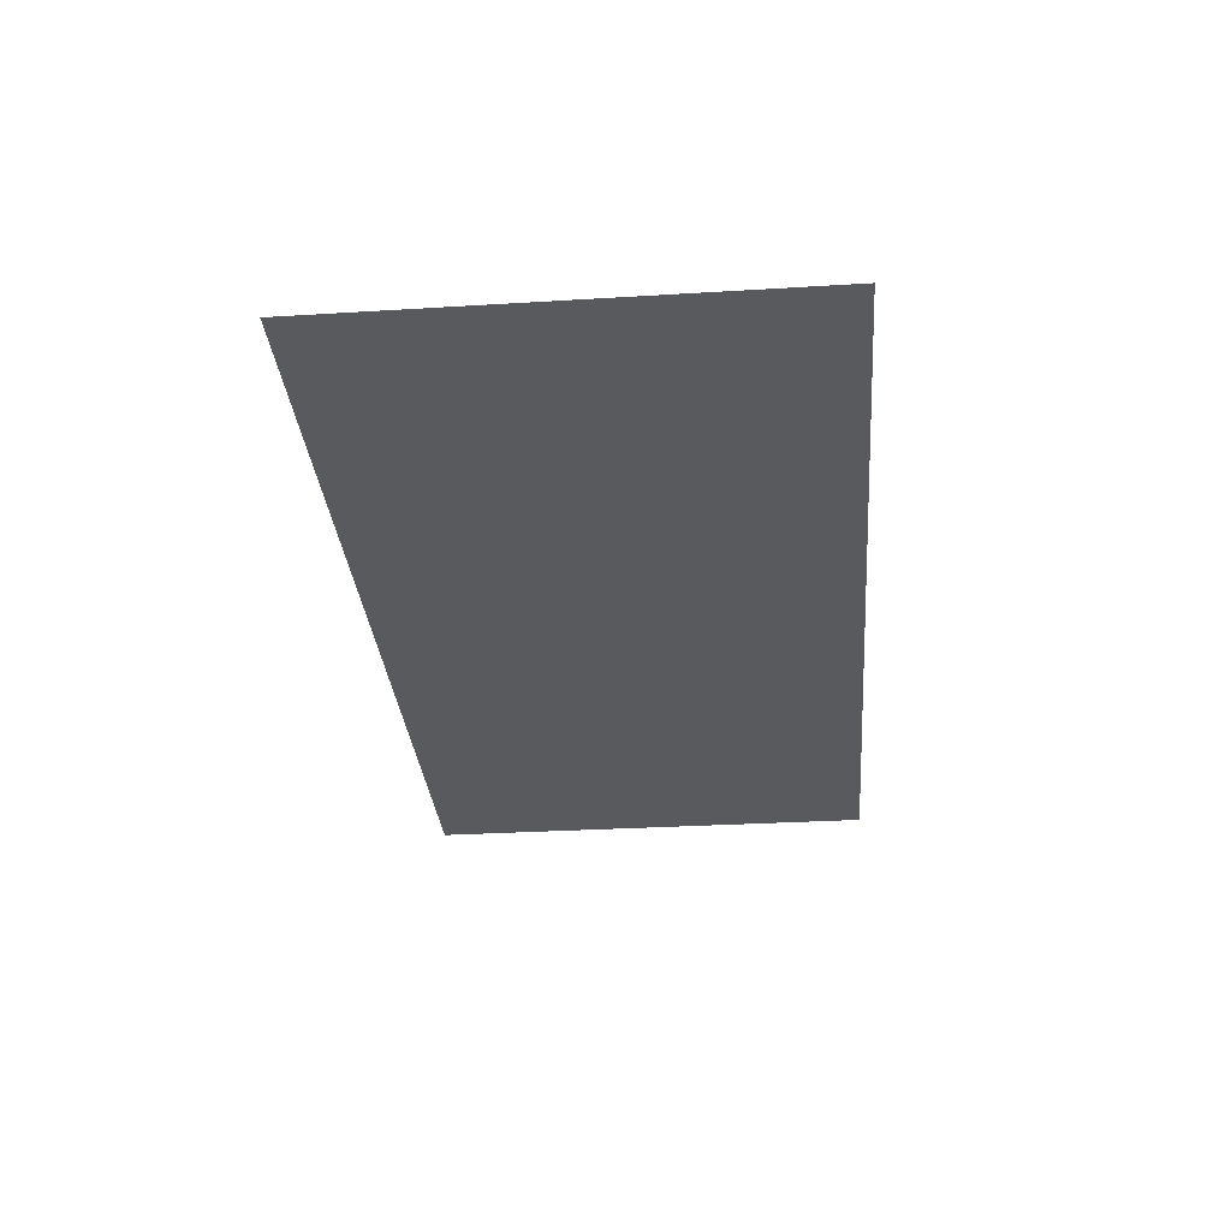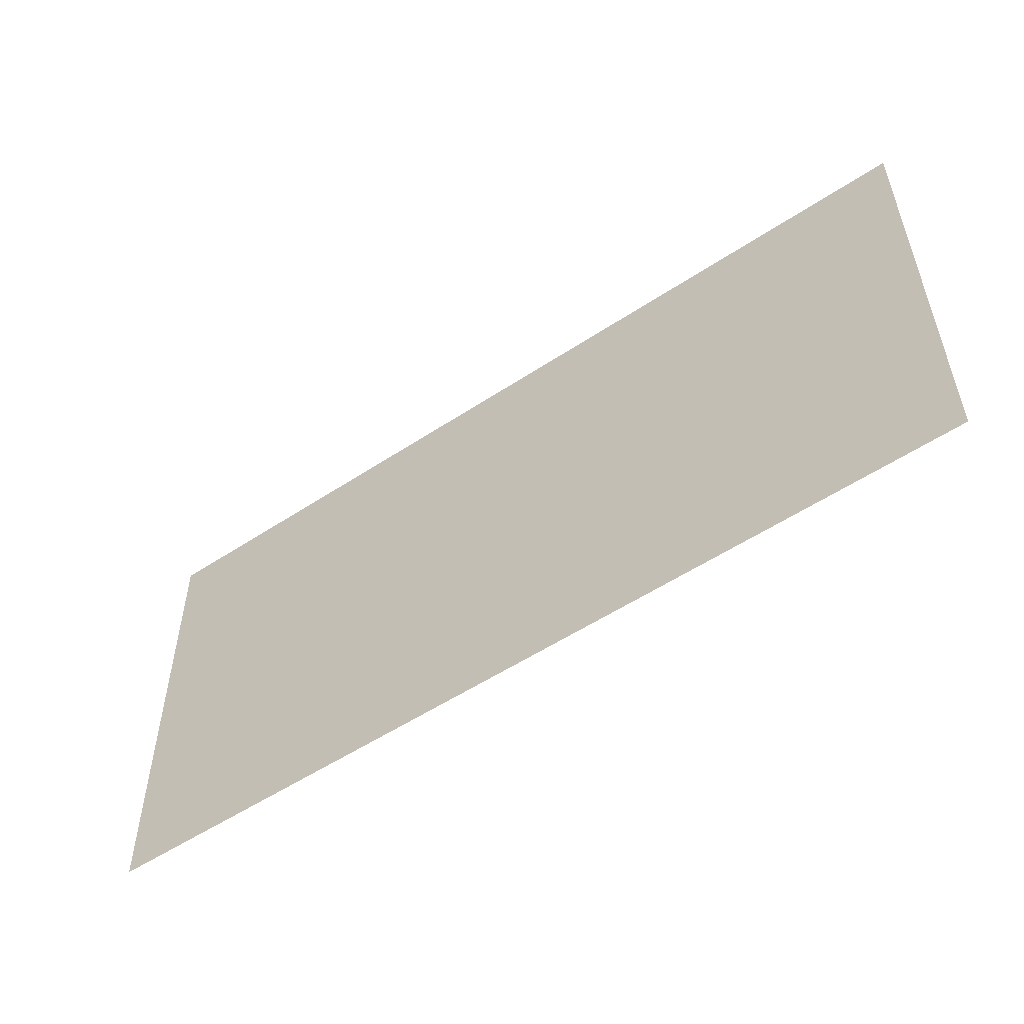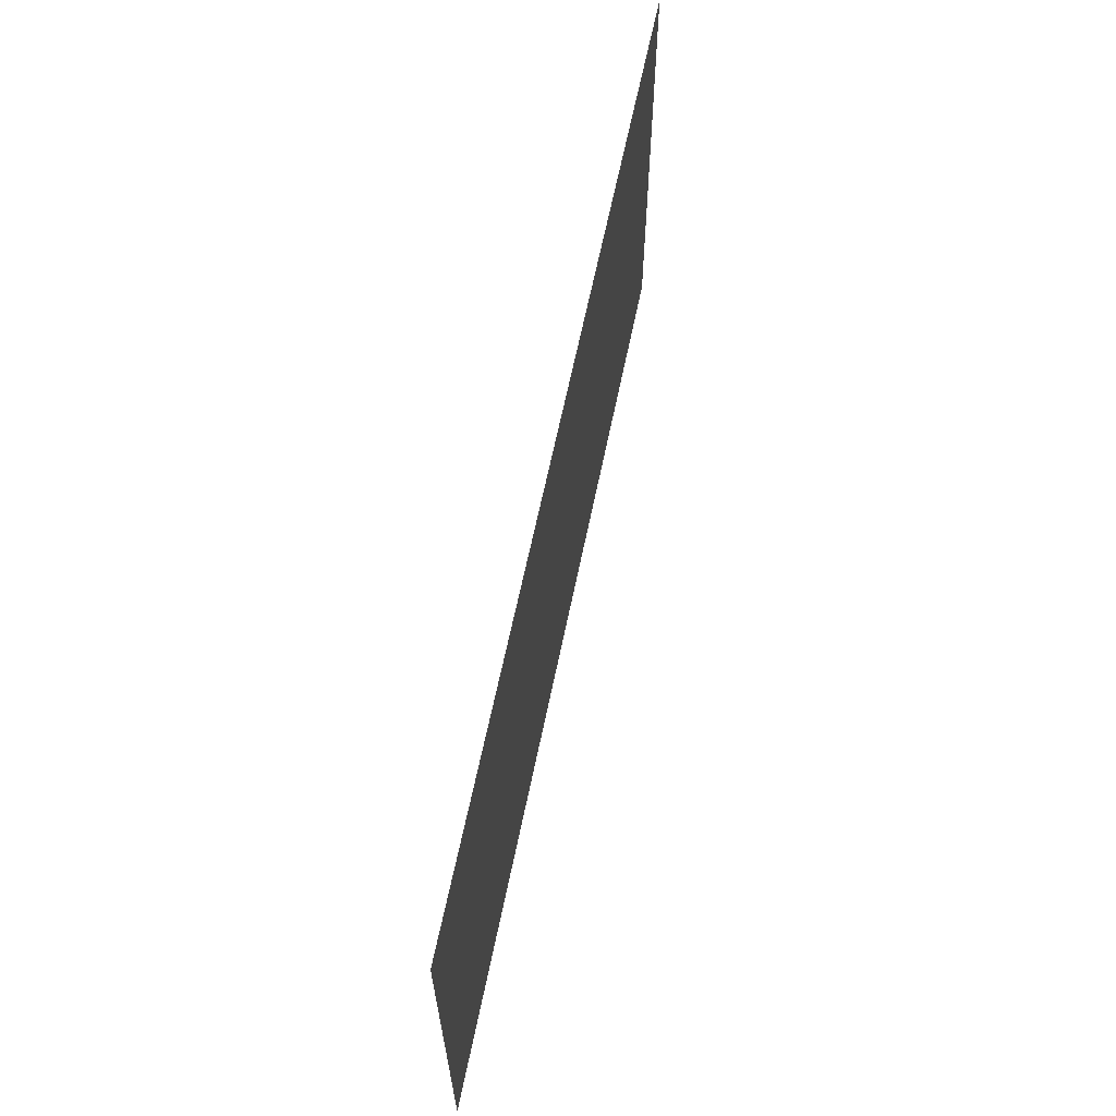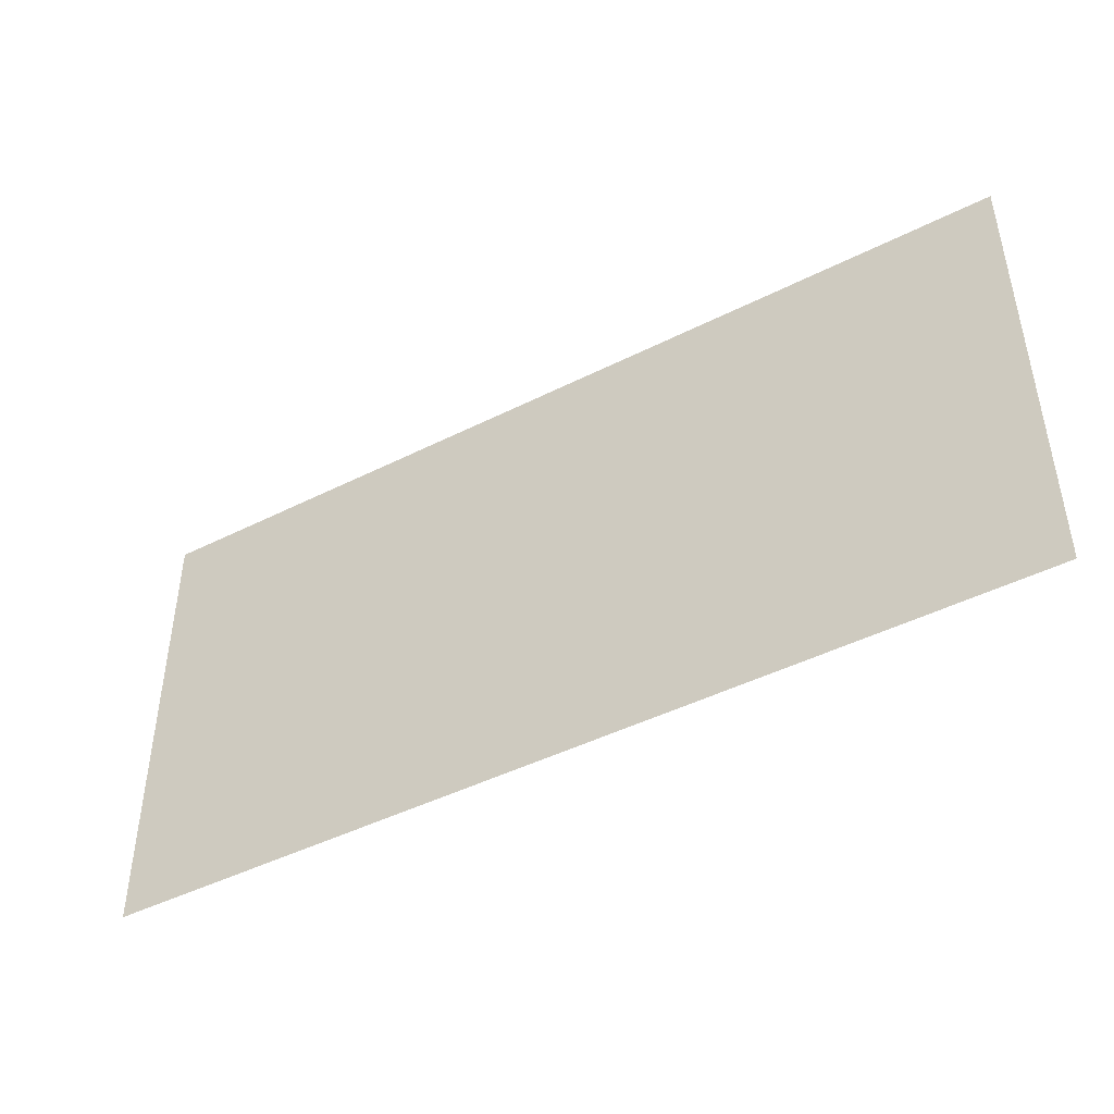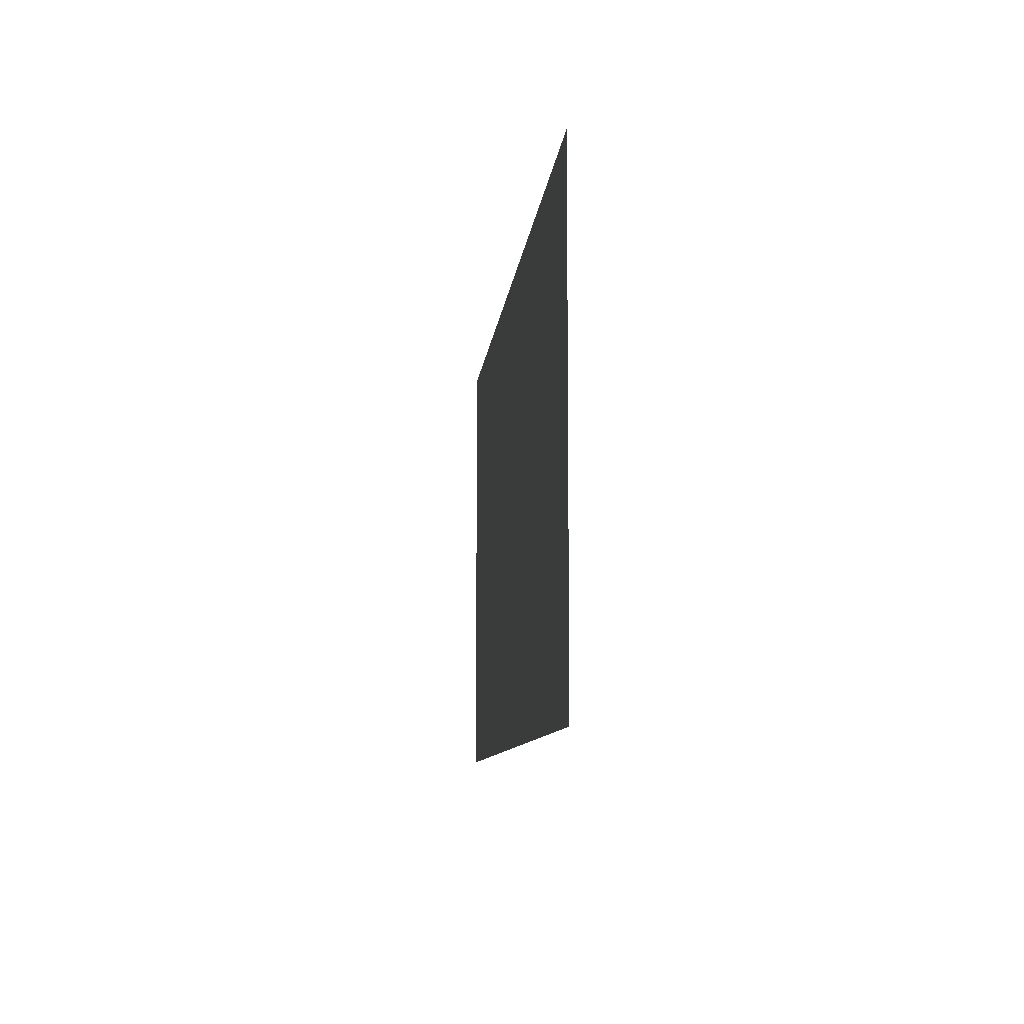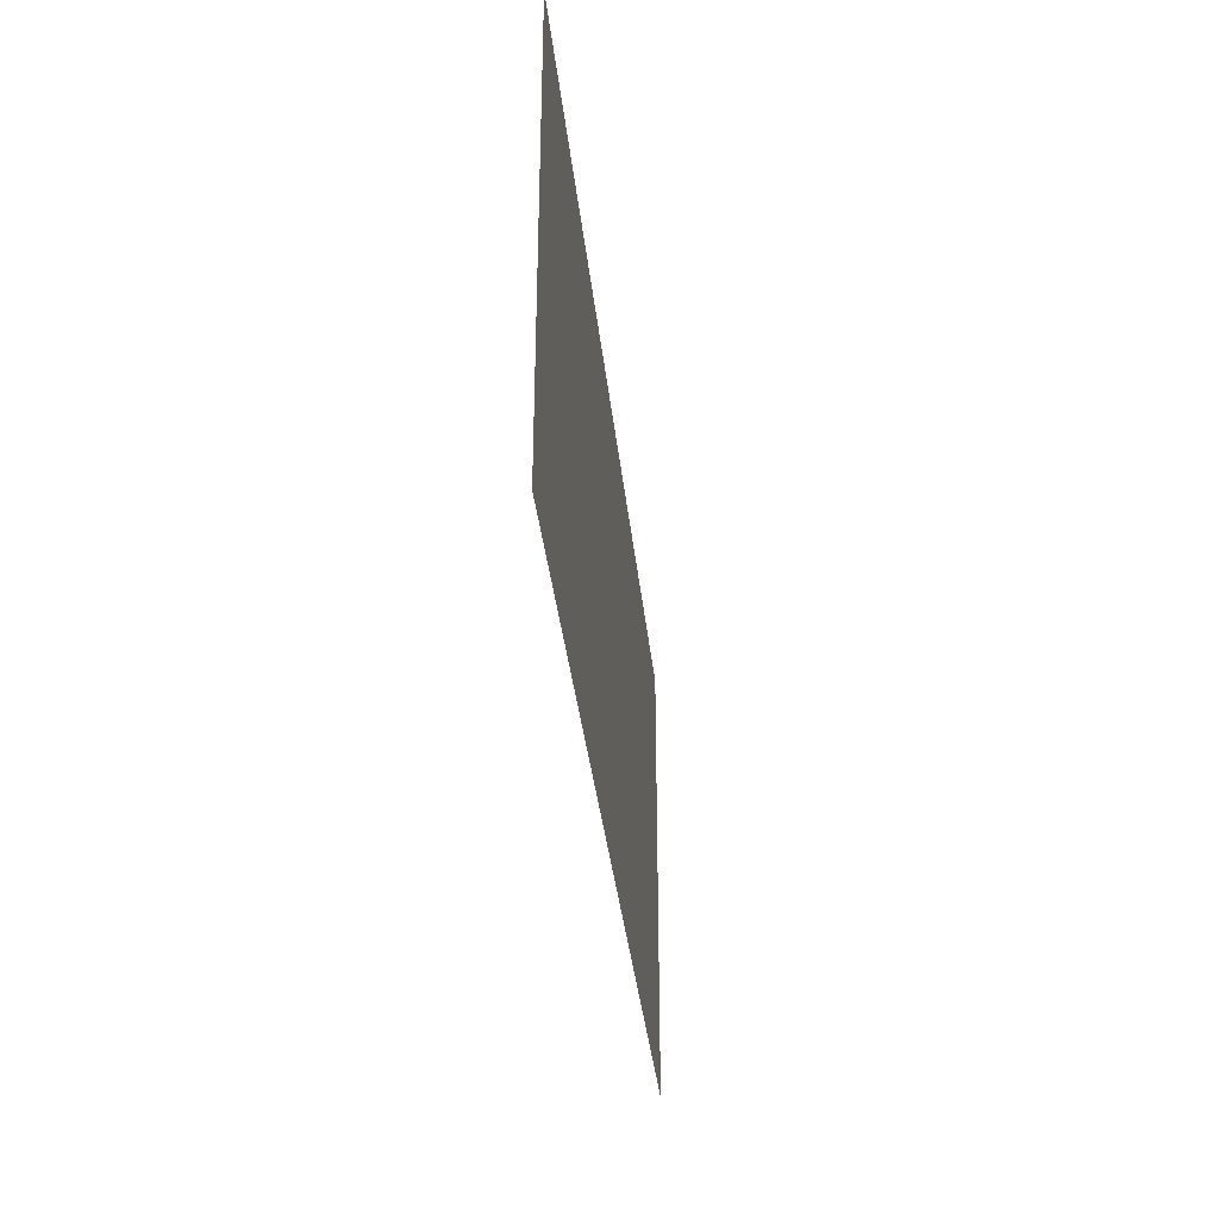
<metadata>
{"format":"obj","ext":"obj","renderer":"f3d","projection":"perspective","resolution":1024,"background":"white","views":[{"elev":-31.5,"azim":-85.1,"up":"+Y"},{"elev":-53.6,"azim":-144.7,"up":"+Z"},{"elev":63.5,"azim":-78.4,"up":"+Z"},{"elev":-45.0,"azim":-149.7,"up":"+Z"},{"elev":-8.8,"azim":84.6,"up":"+Z"},{"elev":-35.5,"azim":96.0,"up":"+Z"}]}
</metadata>
<code>
o SketchUp.033_ID279_SketchUp.033_ID279_material.002
v -0.6331 0.6901 1.925
v -0.6329 0.6901 1.925
v -0.6329 0.6901 1.925
v -0.6331 0.6901 1.925
f 1 2 3
f 2 1 4

</code>
